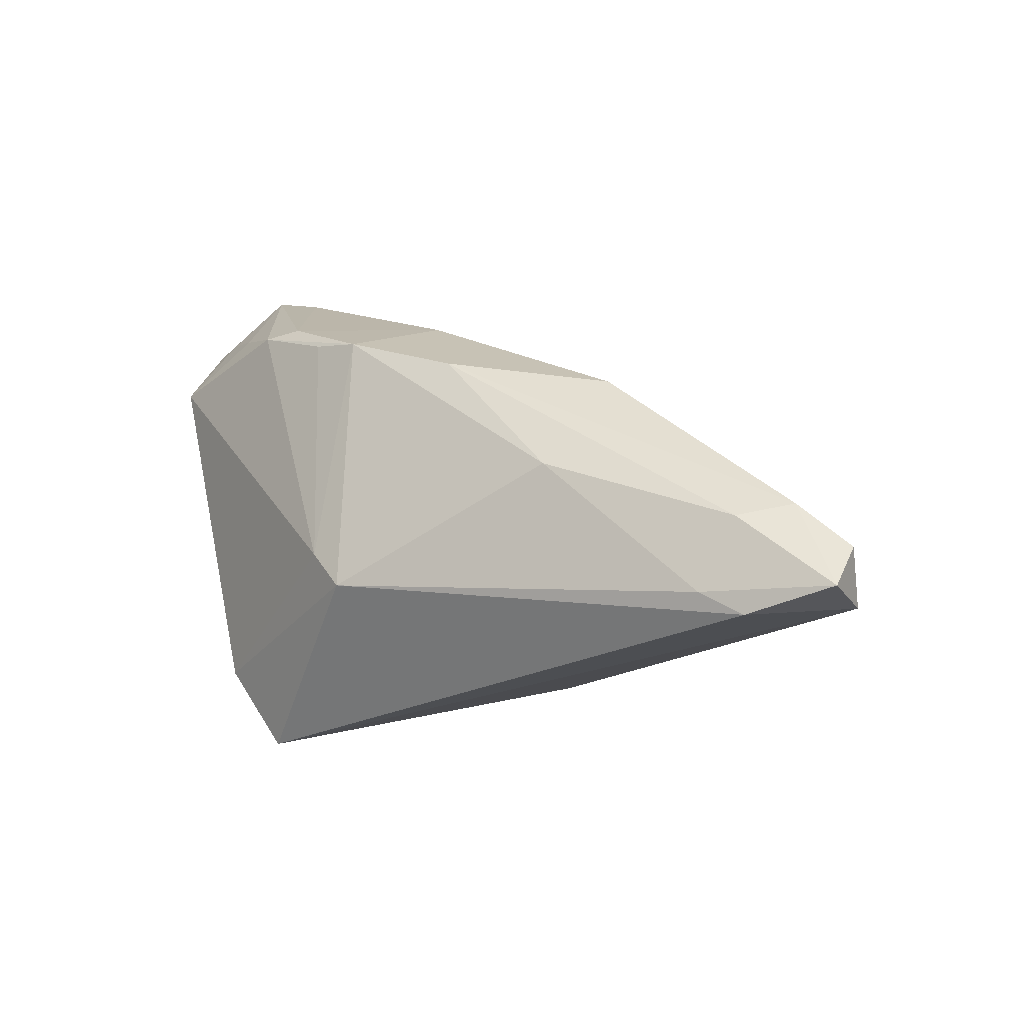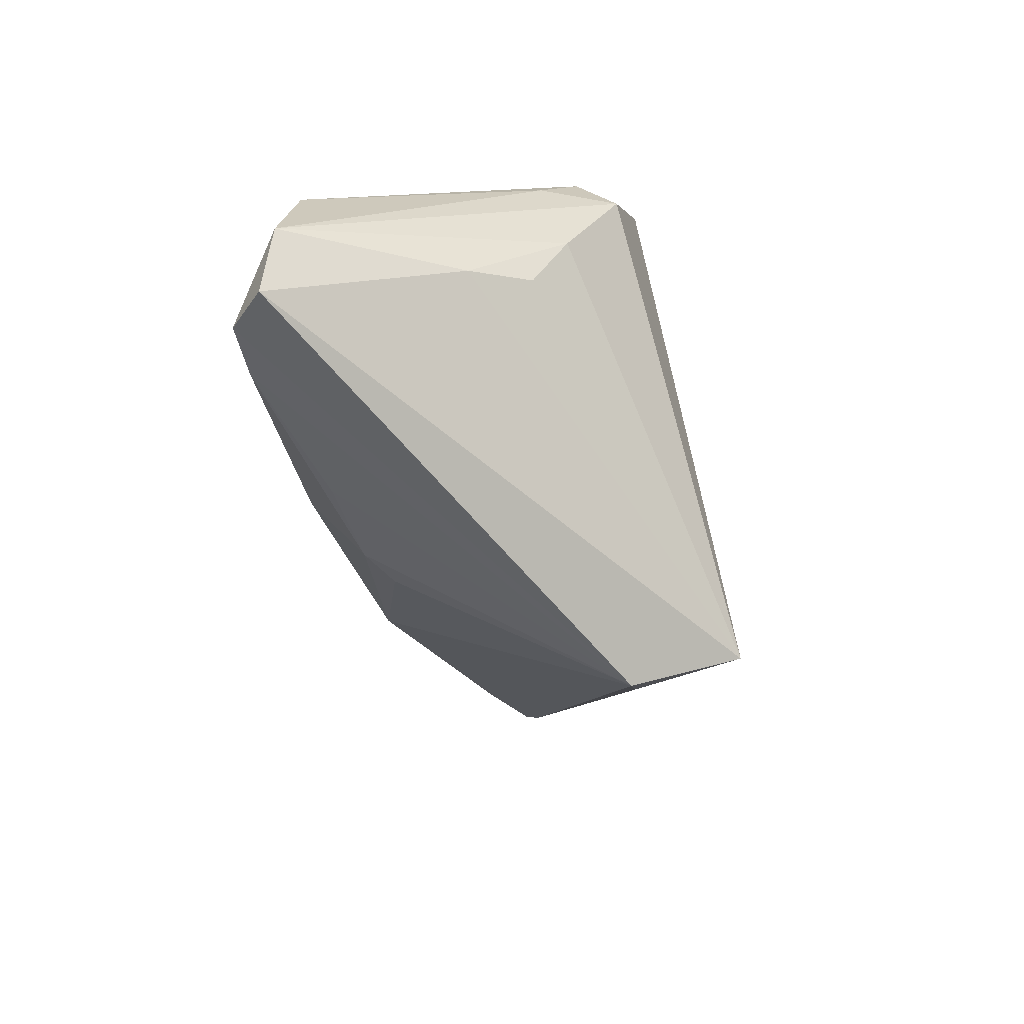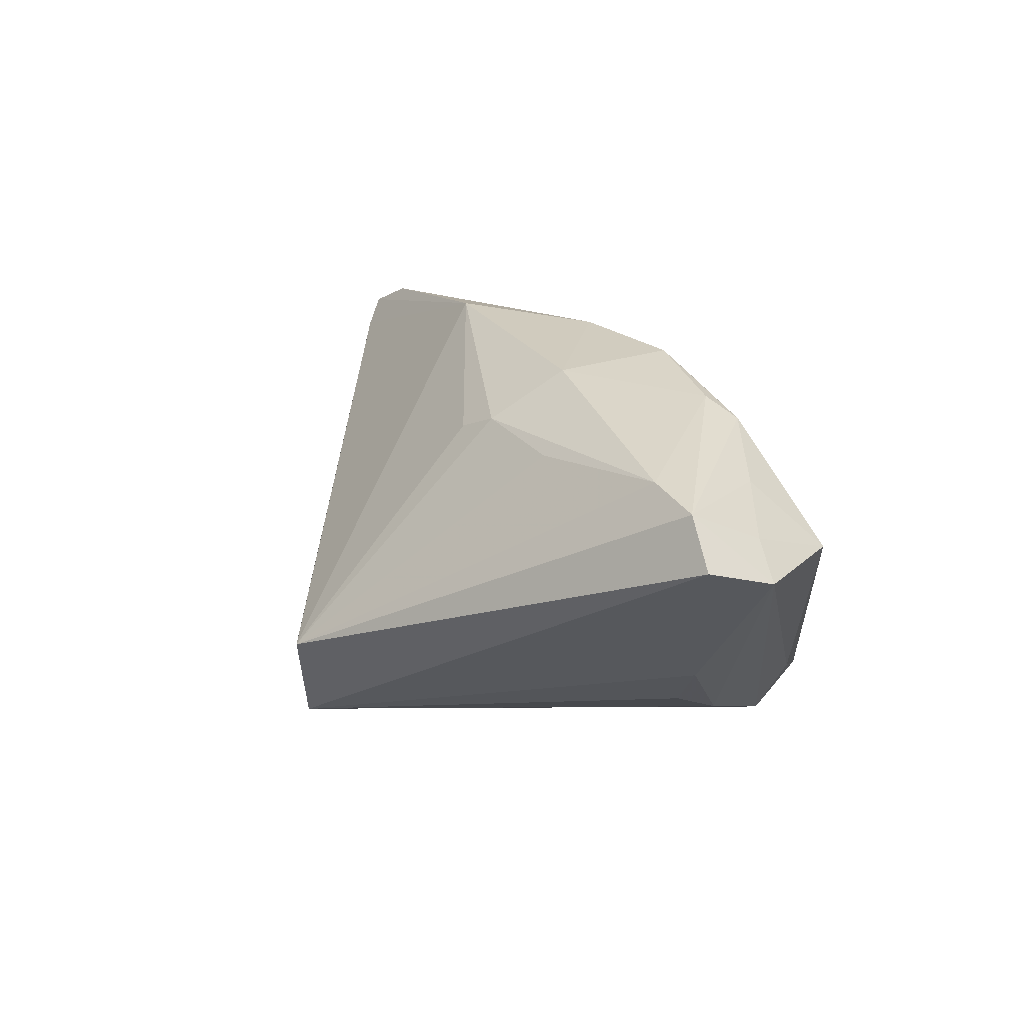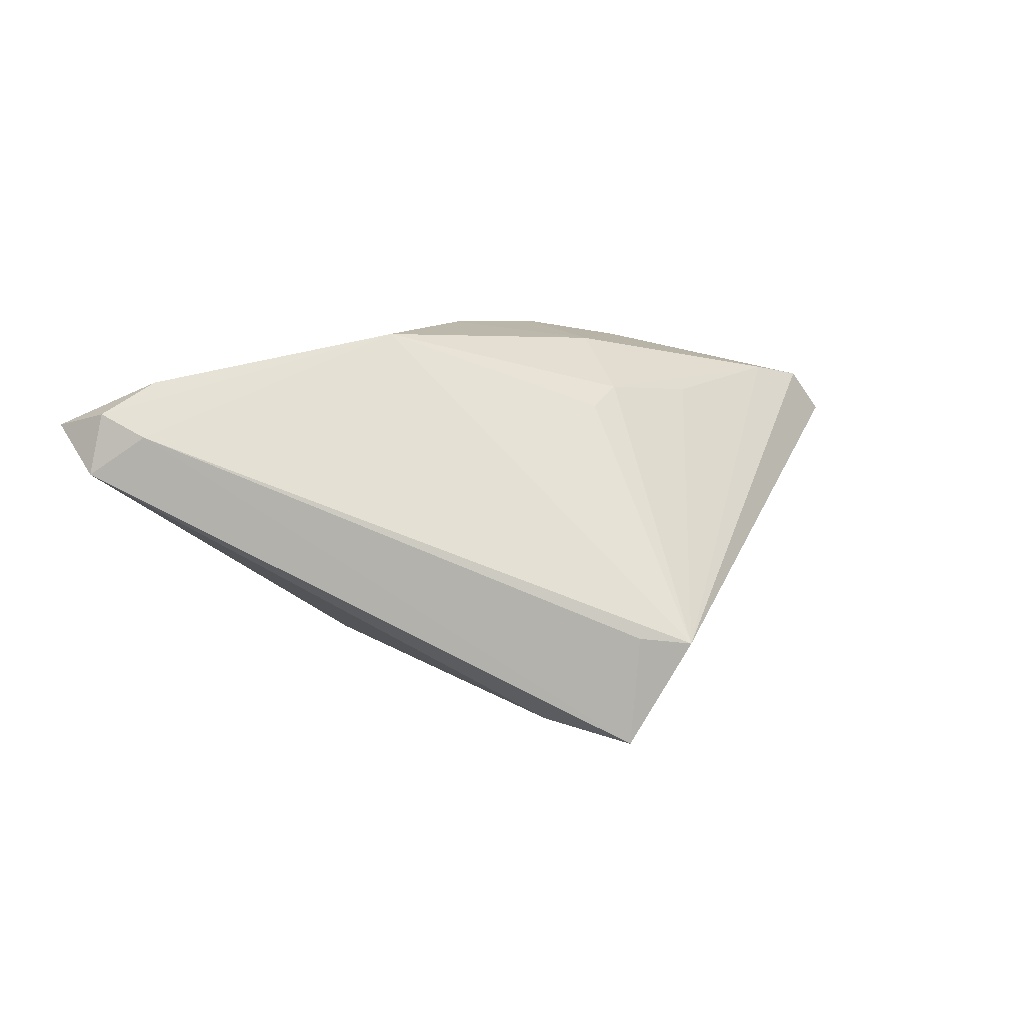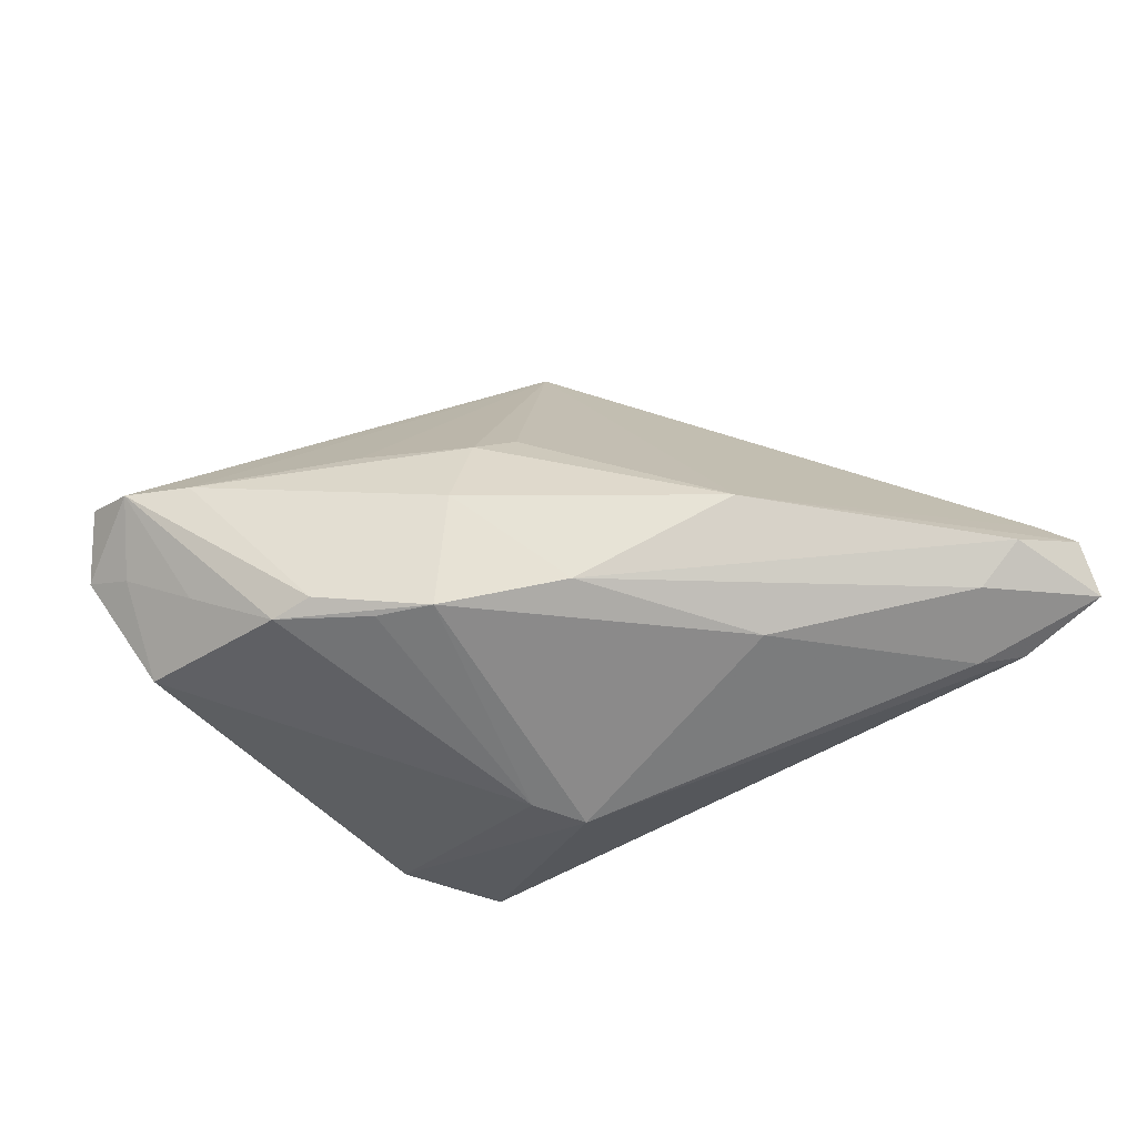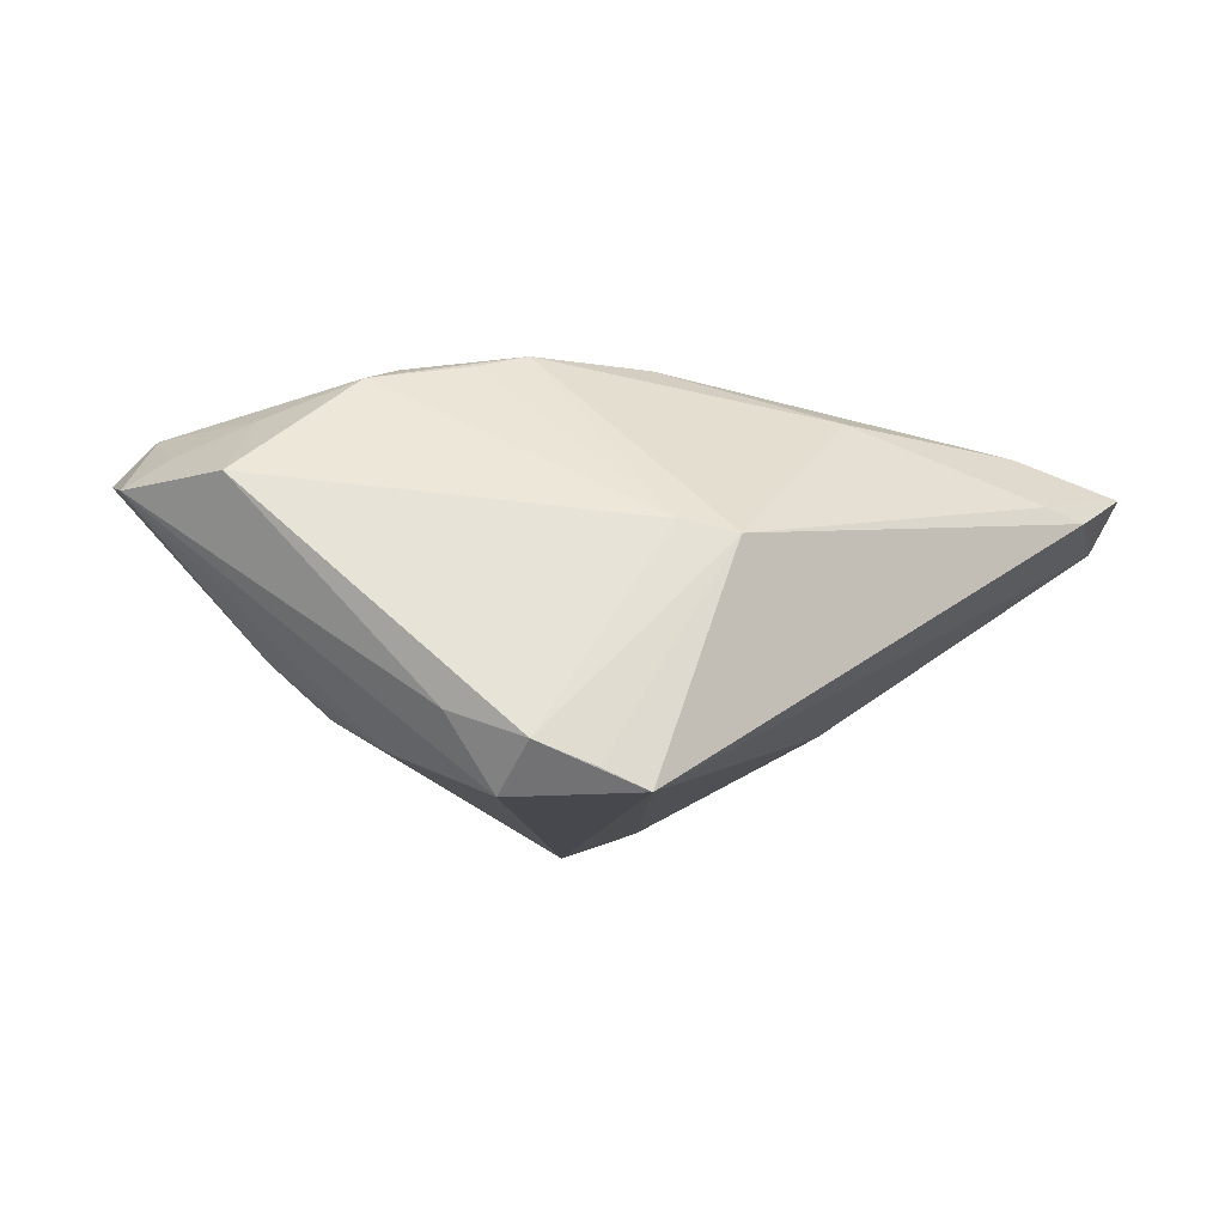
<metadata>
{"format":"obj","ext":"obj","renderer":"f3d","projection":"perspective","resolution":1024,"background":"white","views":[{"elev":26.3,"azim":-153.5,"up":"+Z"},{"elev":-53.8,"azim":110.4,"up":"+Y"},{"elev":18.6,"azim":45.9,"up":"+Z"},{"elev":10.1,"azim":-56.9,"up":"+Z"},{"elev":67.1,"azim":161.3,"up":"+Z"},{"elev":-11.7,"azim":141.4,"up":"+Z"}]}
</metadata>
<code>
v 0.02257 0.02631 -0.02135
v -0.03638 0.02914 0.01153
v -0.04341 0.01978 0.01935
v 0.04789 0.00116 0.007313
v -0.04795 0.01733 0.01382
v -0.05074 0.02725 0.01487
v -0.05044 0.02116 0.01642
v 0.007998 0.02968 0.001849
v 0.02344 0.007012 0.02088
v -0.01595 0.007019 0.02347
v 0.04755 -0.009709 0.01081
v -0.04181 0.02968 0.0104
v 0.01215 -0.003424 0.02144
v 0.02798 0.02315 -0.0189
v 0.01824 0.02872 -0.02355
v -0.01193 -0.02439 -0.02355
v 0.0517 -0.01216 0.007401
v 0.04894 -0.0195 0.009684
v 0.007402 -0.01056 0.01596
v -0.01536 0.01503 -0.01374
v -0.01144 -0.02528 -0.01084
v -0.0517 0.02196 0.009768
v 0.03737 -0.007311 -0.008756
v 0.03254 0.01584 -0.01577
v 0.03198 -0.003988 -0.01436
v 0.038 -0.01571 0.01617
v 0.04499 -0.01773 0.01473
v 0.02714 0.01694 -0.02355
v 0.01947 -0.01386 0.01471
v 0.04138 -0.003892 0.01447
v 0.01746 0.008484 0.02279
v 0.03085 0.004045 -0.01825
v 0.02923 0.002601 0.02049
v 0.002503 -0.0106 0.01408
v 0.03364 0.003055 0.01867
v -0.00703 -0.02968 -0.01173
v 0.01307 0.02629 0.003132
v 0.003154 0.01055 0.02355
v -0.03798 0.0233 0.0183
v -0.01496 -0.01443 -0.02128
v -0.01436 0.0211 0.01857
f 15 8 1
f 12 8 15
f 22 12 15
f 16 18 36
f 16 22 40
f 16 40 15
f 15 28 16
f 7 22 5
f 5 10 7
f 36 10 5
f 22 16 5
f 6 22 7
f 12 22 6
f 15 40 20
f 20 22 15
f 40 22 20
f 15 1 14
f 14 28 15
f 14 1 8
f 23 16 25
f 18 16 23
f 25 16 32
f 32 16 28
f 32 23 25
f 18 23 17
f 17 32 28
f 23 32 17
f 27 26 36
f 36 18 27
f 18 17 27
f 36 26 29
f 29 19 36
f 26 19 29
f 34 10 36
f 36 19 34
f 34 19 10
f 13 19 26
f 10 19 13
f 21 16 36
f 36 5 21
f 21 5 16
f 35 30 4
f 35 27 30
f 41 31 8
f 28 14 24
f 24 17 28
f 24 14 4
f 4 17 24
f 30 27 11
f 11 27 17
f 4 30 11
f 11 17 4
f 8 31 37
f 37 35 4
f 4 14 37
f 37 14 8
f 33 35 31
f 27 35 33
f 26 27 33
f 33 13 26
f 31 13 33
f 8 12 2
f 2 41 8
f 12 6 2
f 39 2 6
f 41 2 39
f 31 35 9
f 9 37 31
f 35 37 9
f 7 10 3
f 3 6 7
f 3 39 6
f 10 13 38
f 38 13 31
f 38 3 10
f 39 3 38
f 31 41 38
f 41 39 38

</code>
